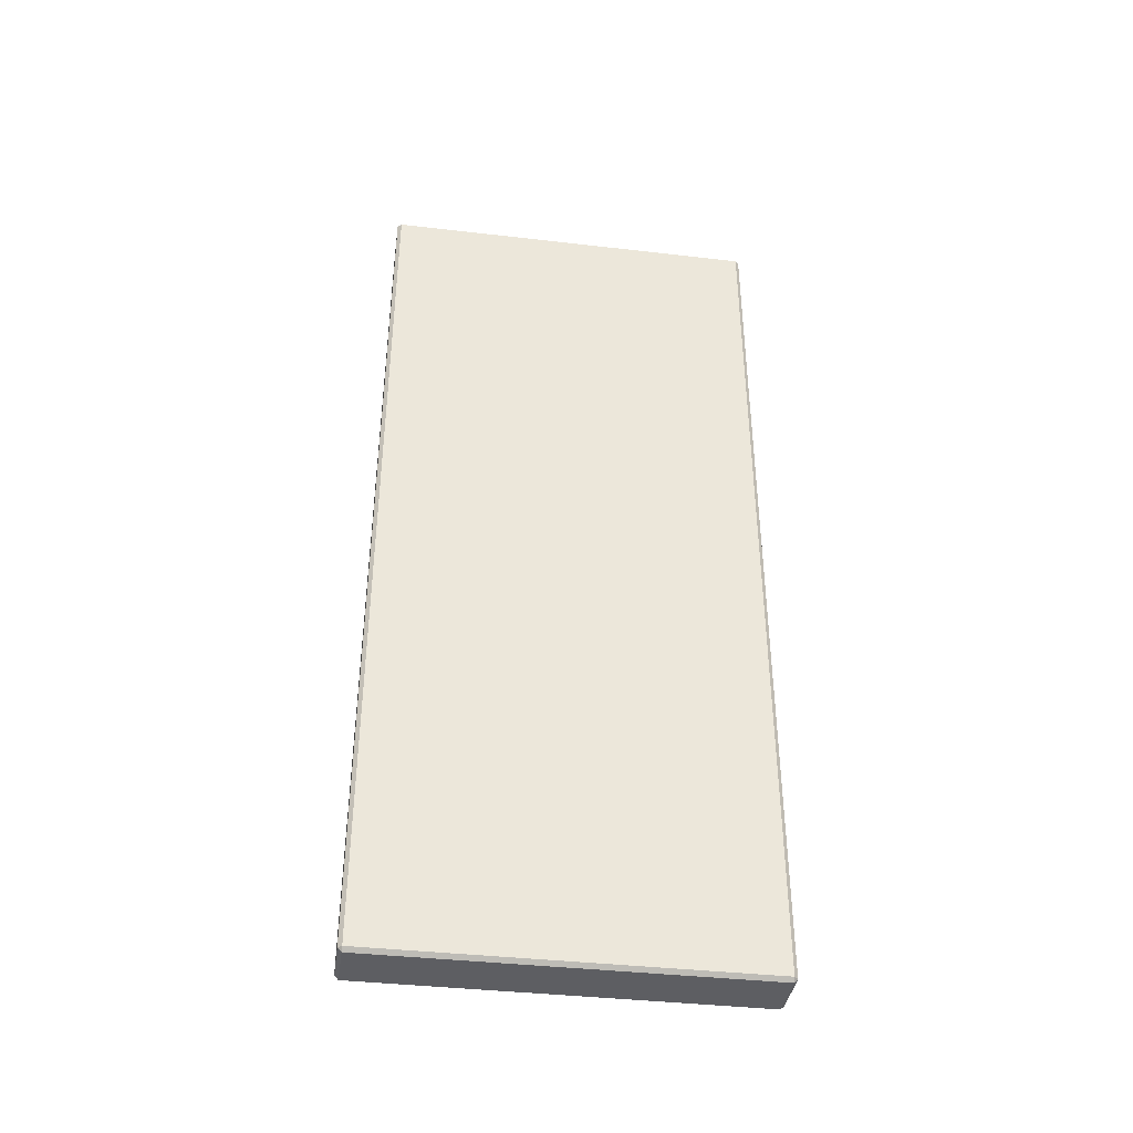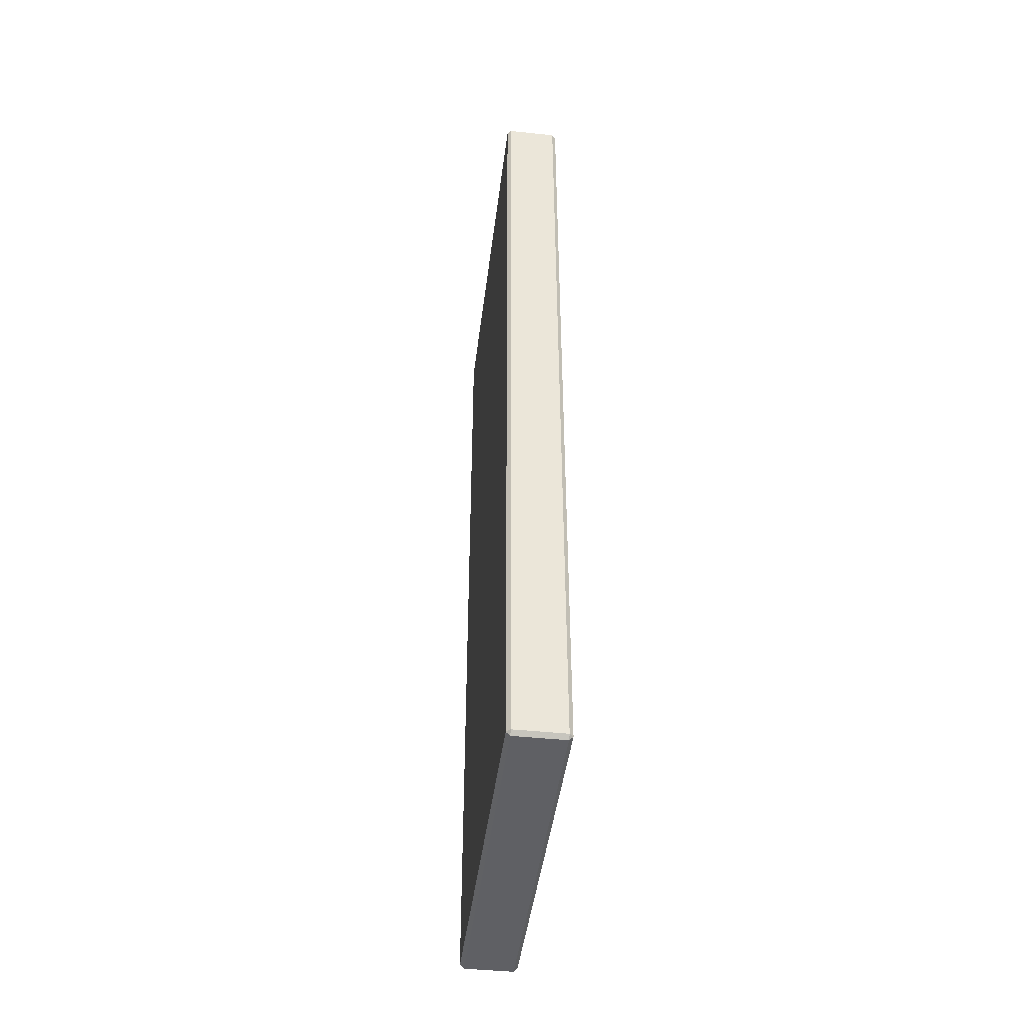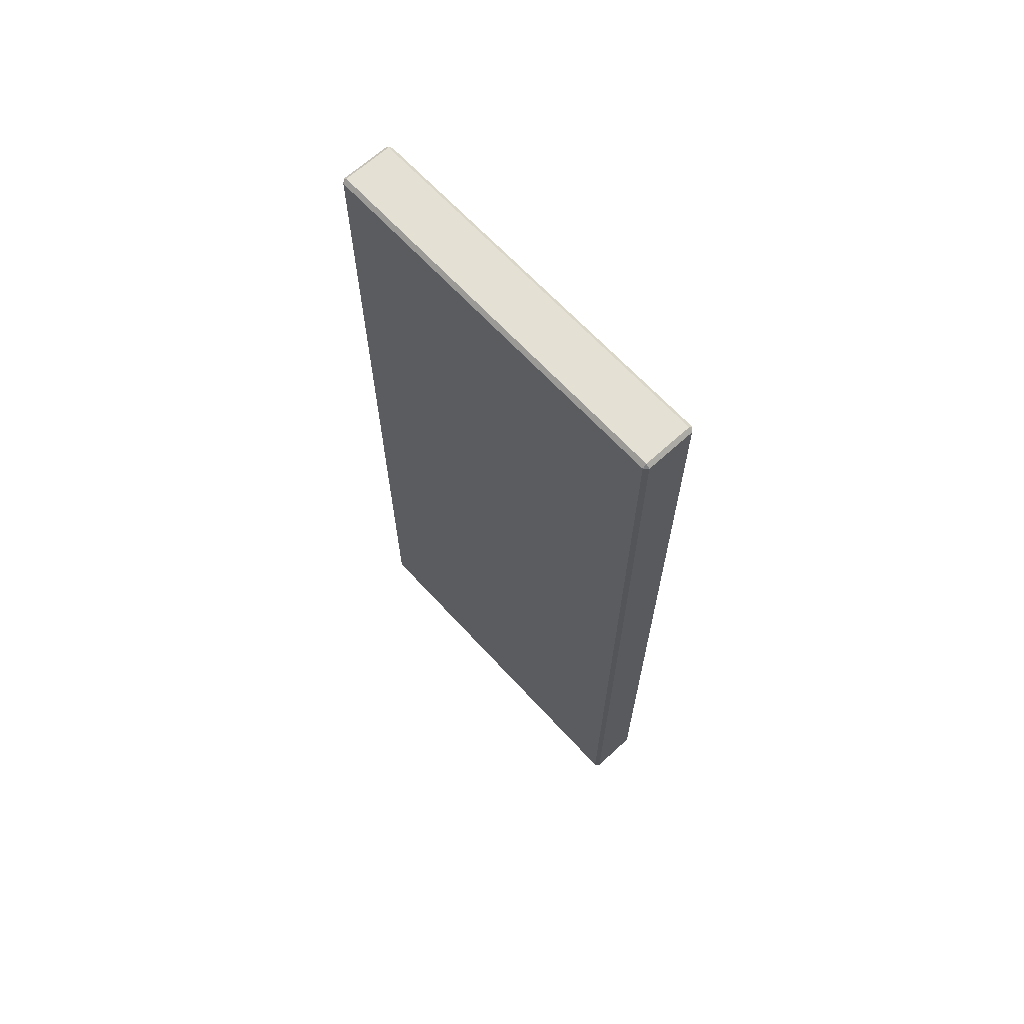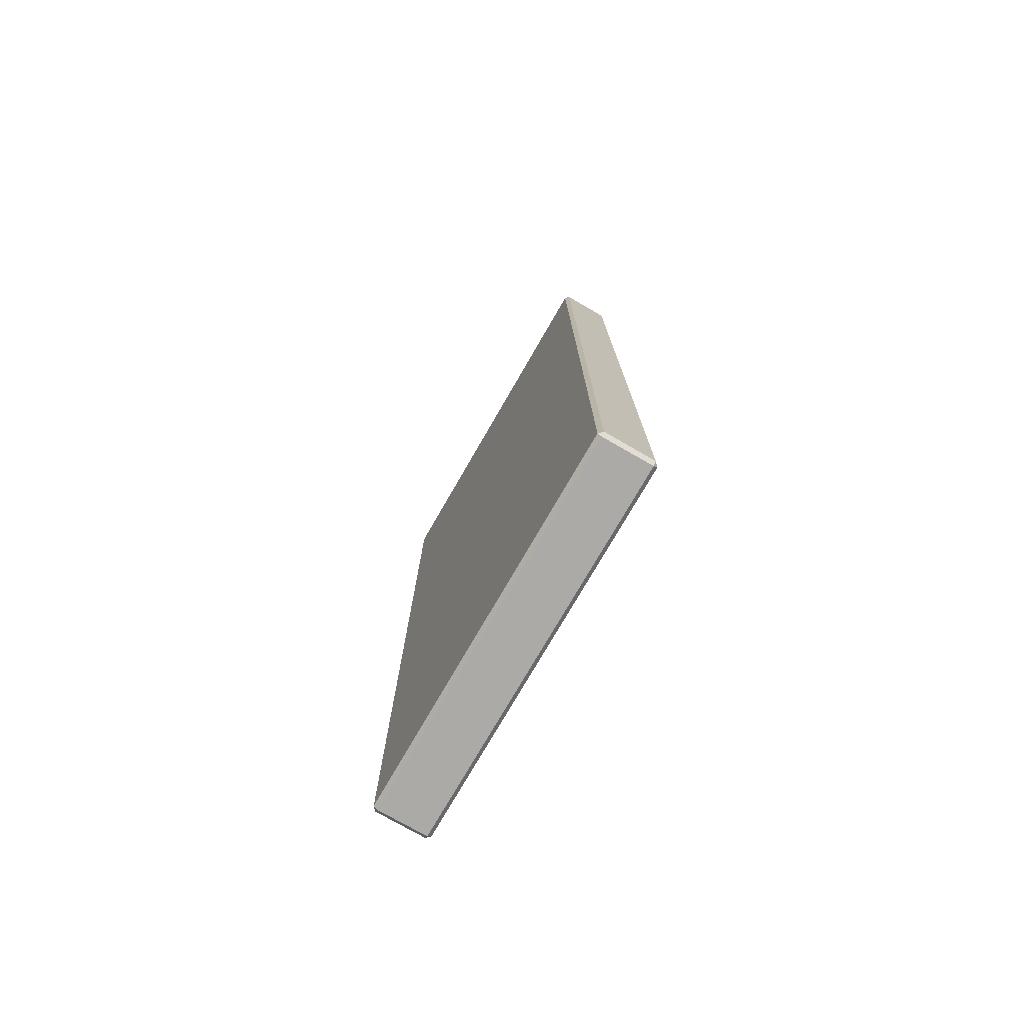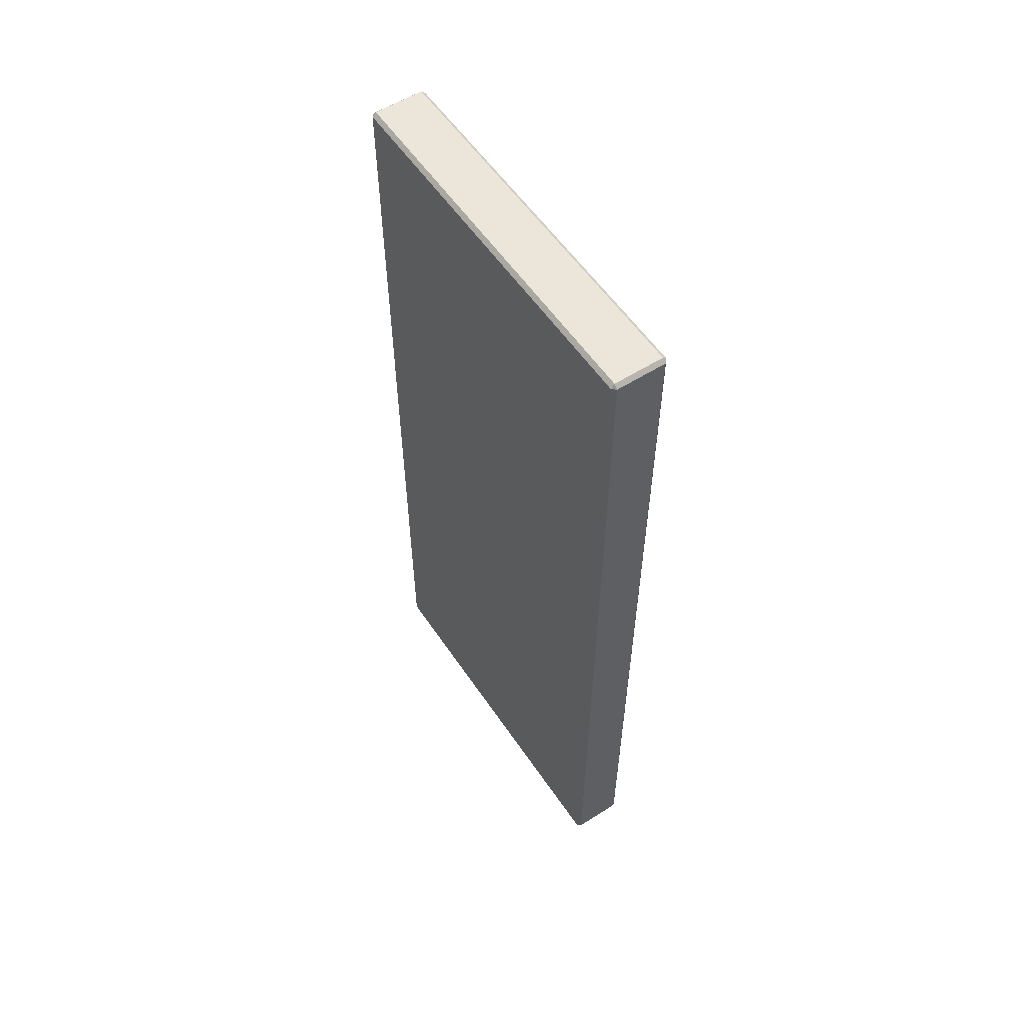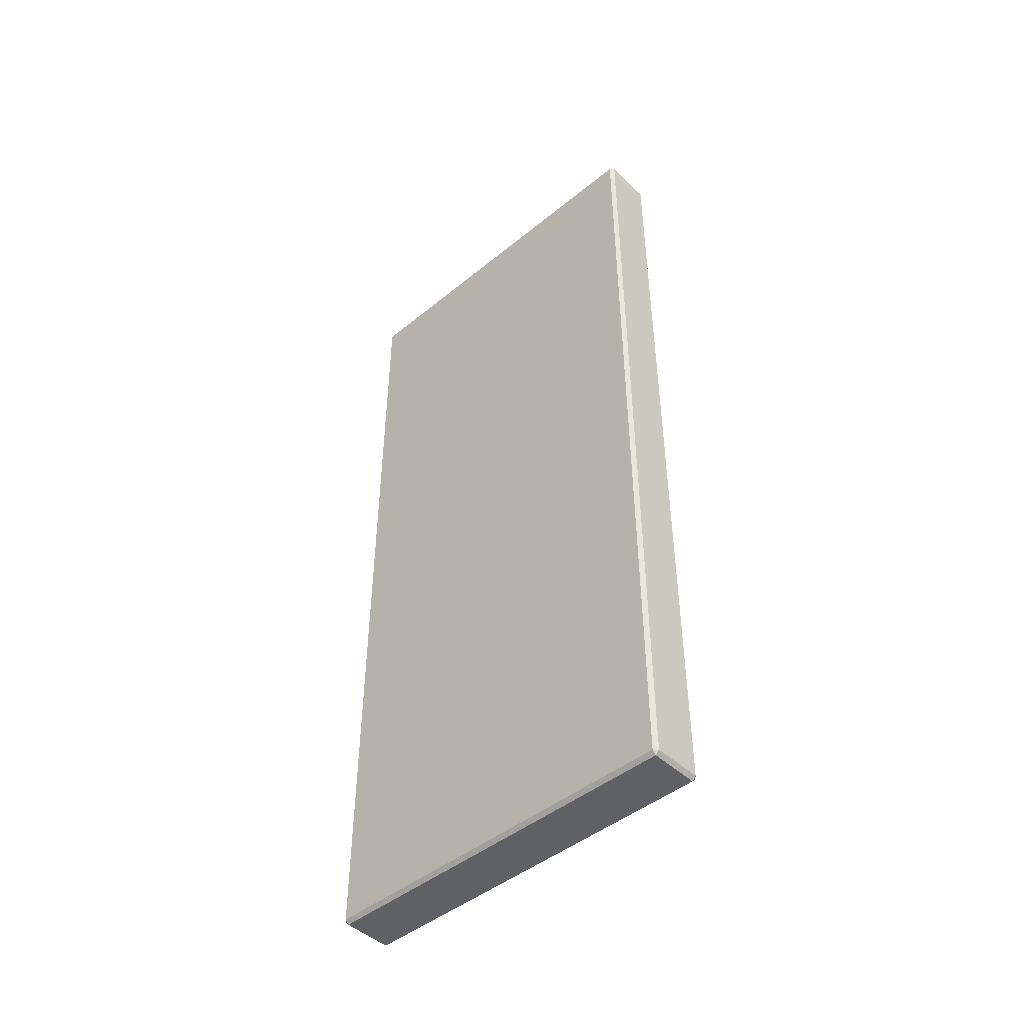
<metadata>
{"format":"obj","ext":"obj","renderer":"f3d","projection":"perspective","resolution":1024,"background":"white","views":[{"elev":-39.3,"azim":-98.2,"up":"+Z"},{"elev":-44.6,"azim":-7.0,"up":"+Z"},{"elev":66.1,"azim":-42.6,"up":"+Z"},{"elev":-75.9,"azim":150.0,"up":"+Z"},{"elev":56.5,"azim":146.4,"up":"+Z"},{"elev":-46.1,"azim":-47.0,"up":"+Z"}]}
</metadata>
<code>
o Cube
v 0.1279 1 4.626
v 0.1279 0.98 4.646
v 0.1479 0.98 4.626
v 0.1279 0.98 -0.008835
v 0.1279 1 0.01116
v 0.1479 0.98 0.01116
v 0.1479 -0.98 4.626
v 0.1279 -0.98 4.646
v 0.1279 -1 4.626
v 0.1479 -0.98 0.01116
v 0.1279 -1 0.01116
v 0.1279 -0.98 -0.008835
v -0.1279 1 4.626
v -0.1479 0.98 4.626
v -0.1279 0.98 4.646
v -0.1479 0.98 0.01116
v -0.1279 1 0.01116
v -0.1279 0.98 -0.008835
v -0.1479 -0.98 4.626
v -0.1279 -1 4.626
v -0.1279 -0.98 4.646
v -0.1279 -0.98 -0.008835
v -0.1279 -1 0.01116
v -0.1479 -0.98 0.01116
f 18 4 12 22
f 24 19 14 16
f 11 9 20 23
f 2 15 21 8
f 6 3 7 10
f 1 2 3
f 4 5 6
f 7 8 9
f 10 11 12
f 13 14 15
f 16 17 18
f 19 20 21
f 22 23 24
f 18 22 24 16
f 4 18 17 5
f 3 6 5 1
f 23 20 19 24
f 9 11 10 7
f 13 17 16 14
f 8 21 20 9
f 2 8 7 3
f 22 12 11 23
f 21 15 14 19
f 15 2 1 13
f 12 4 6 10
f 17 13 1 5

</code>
